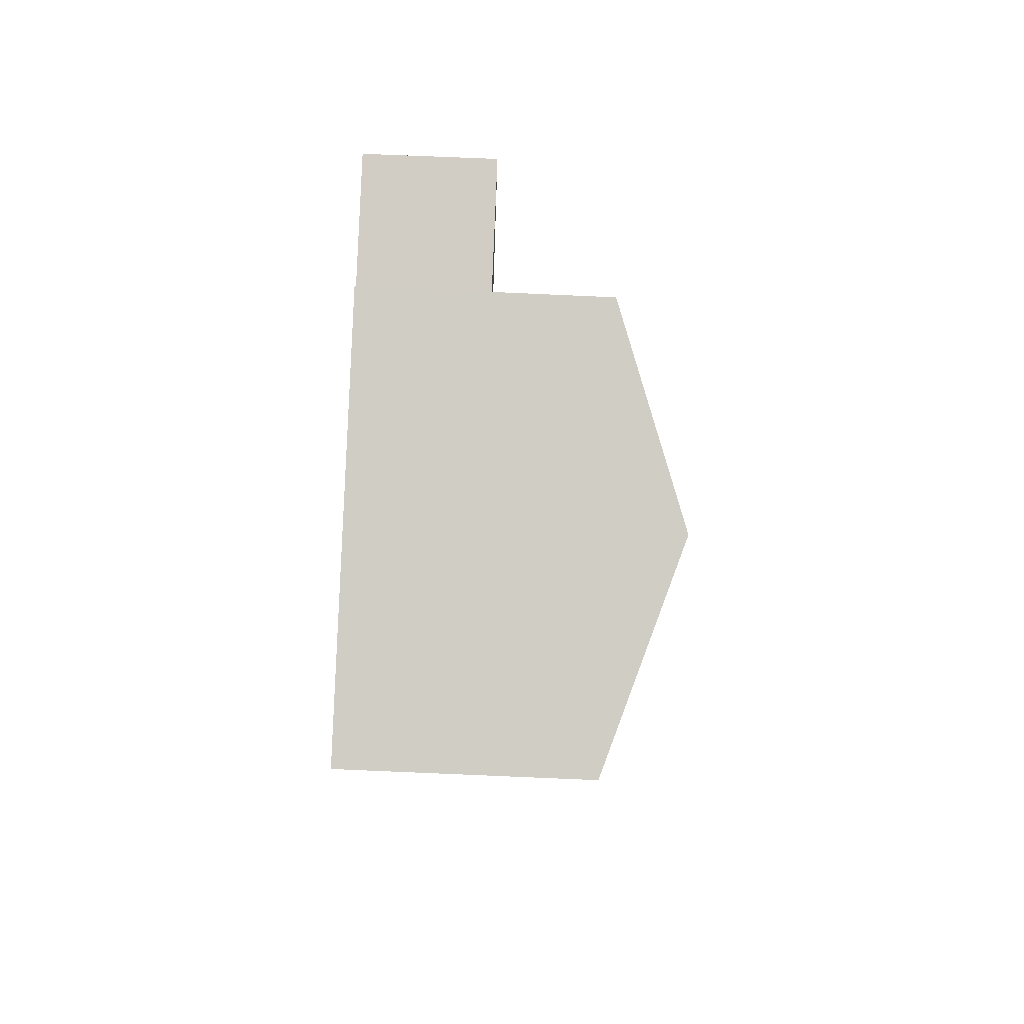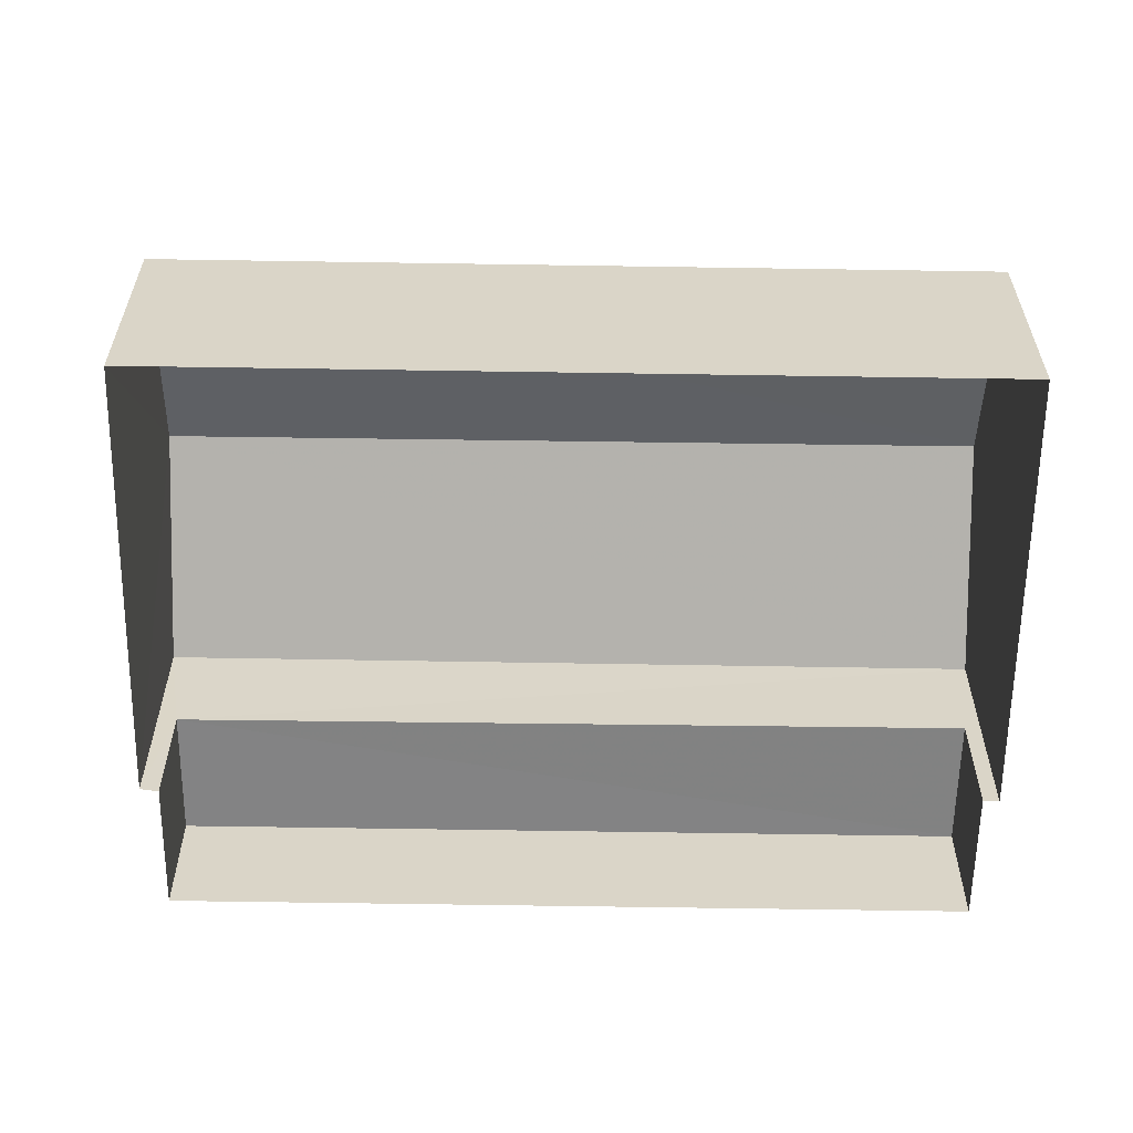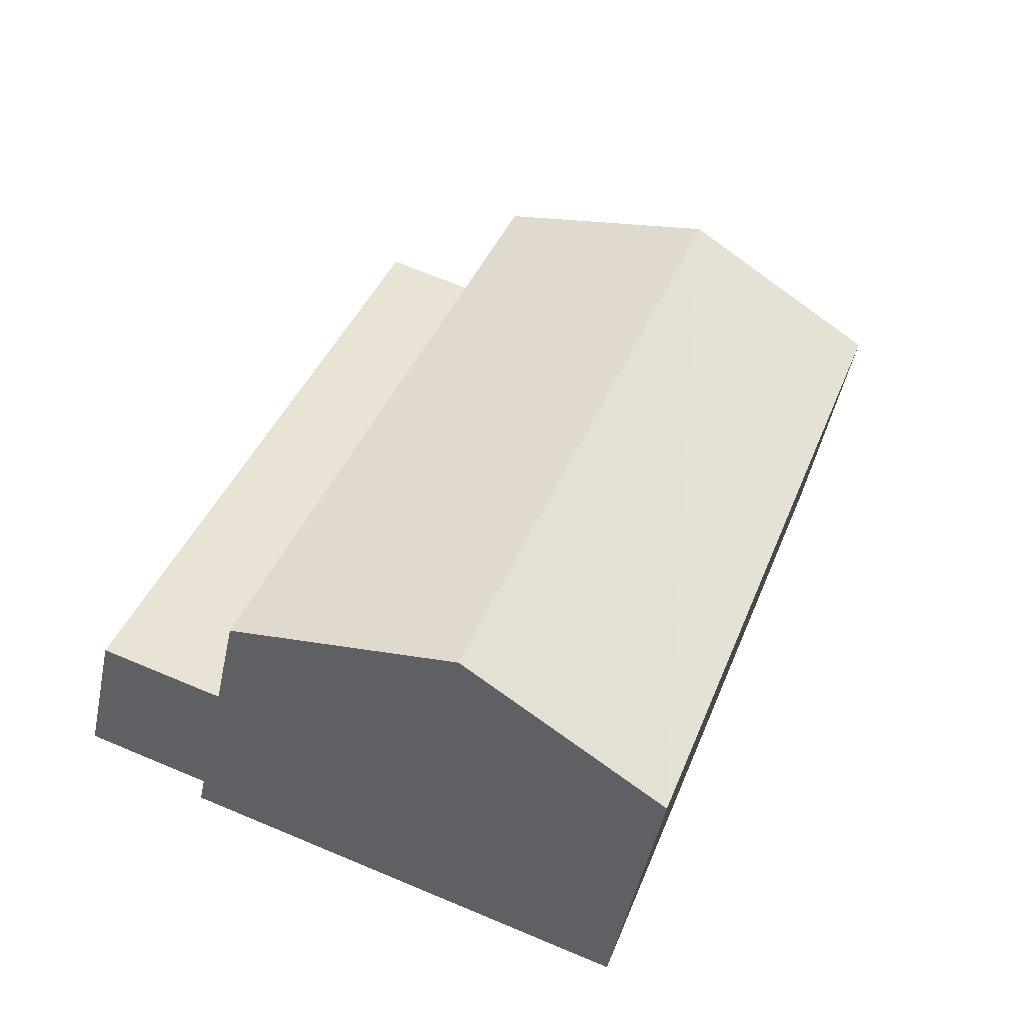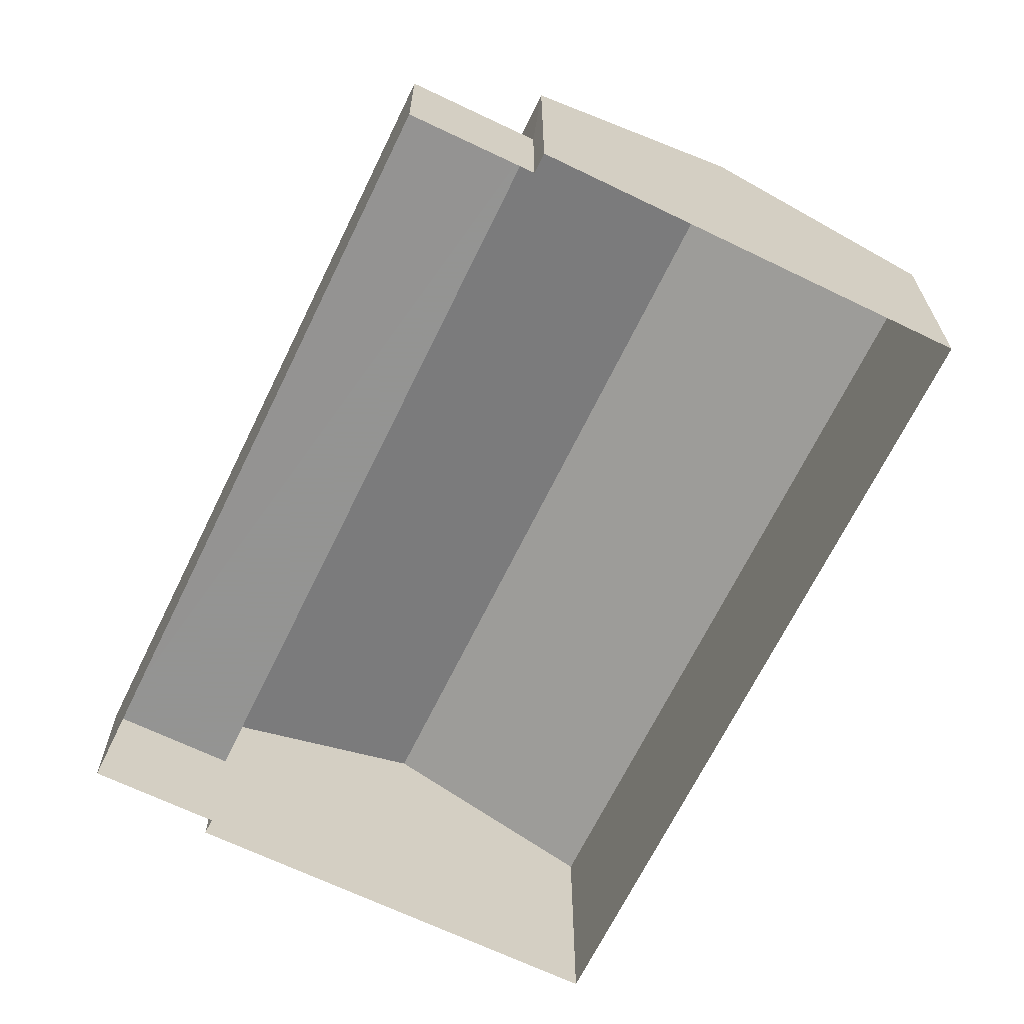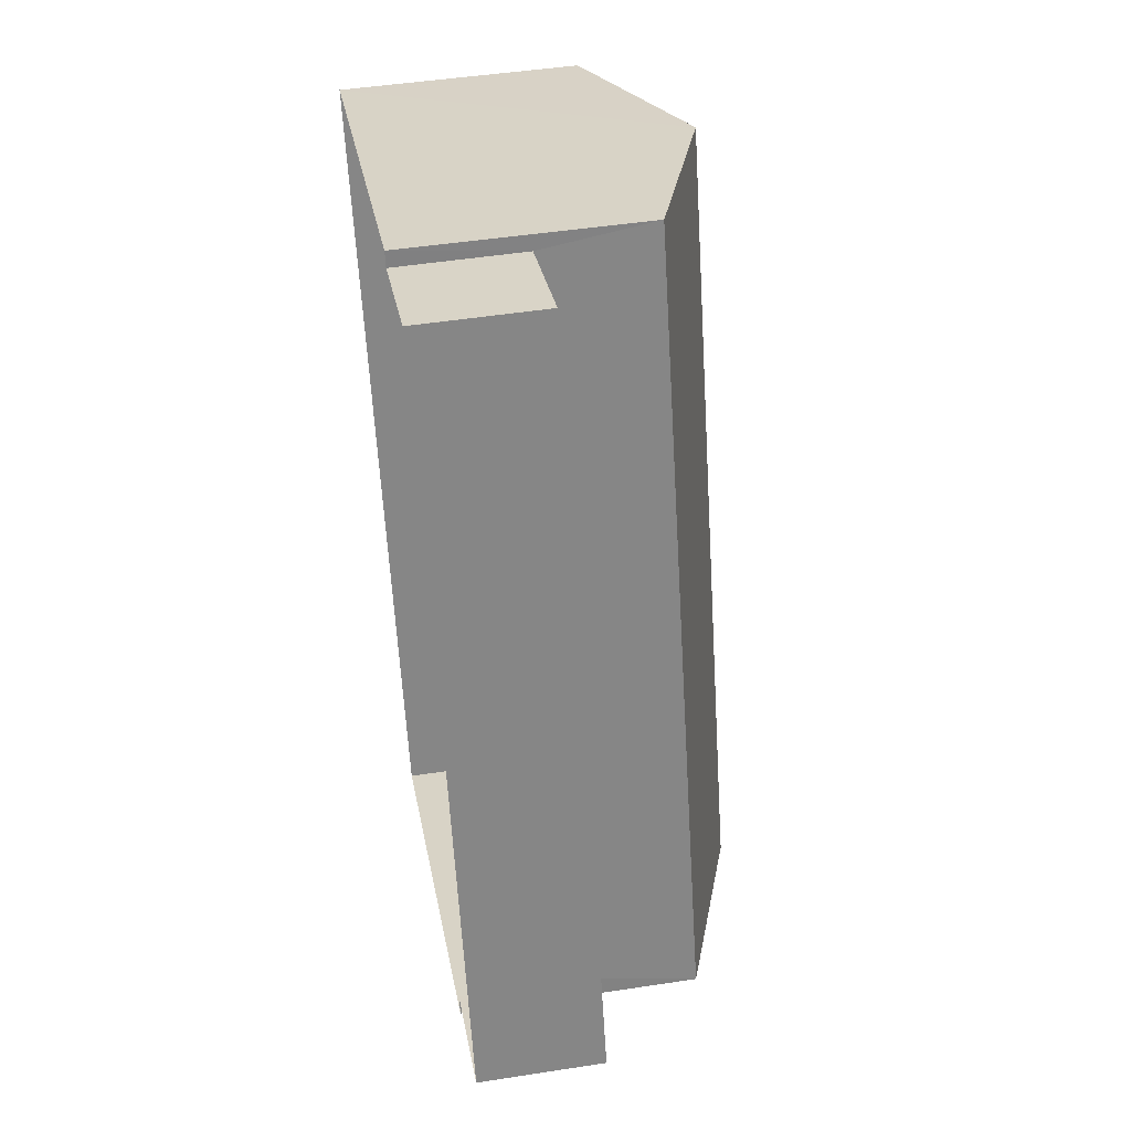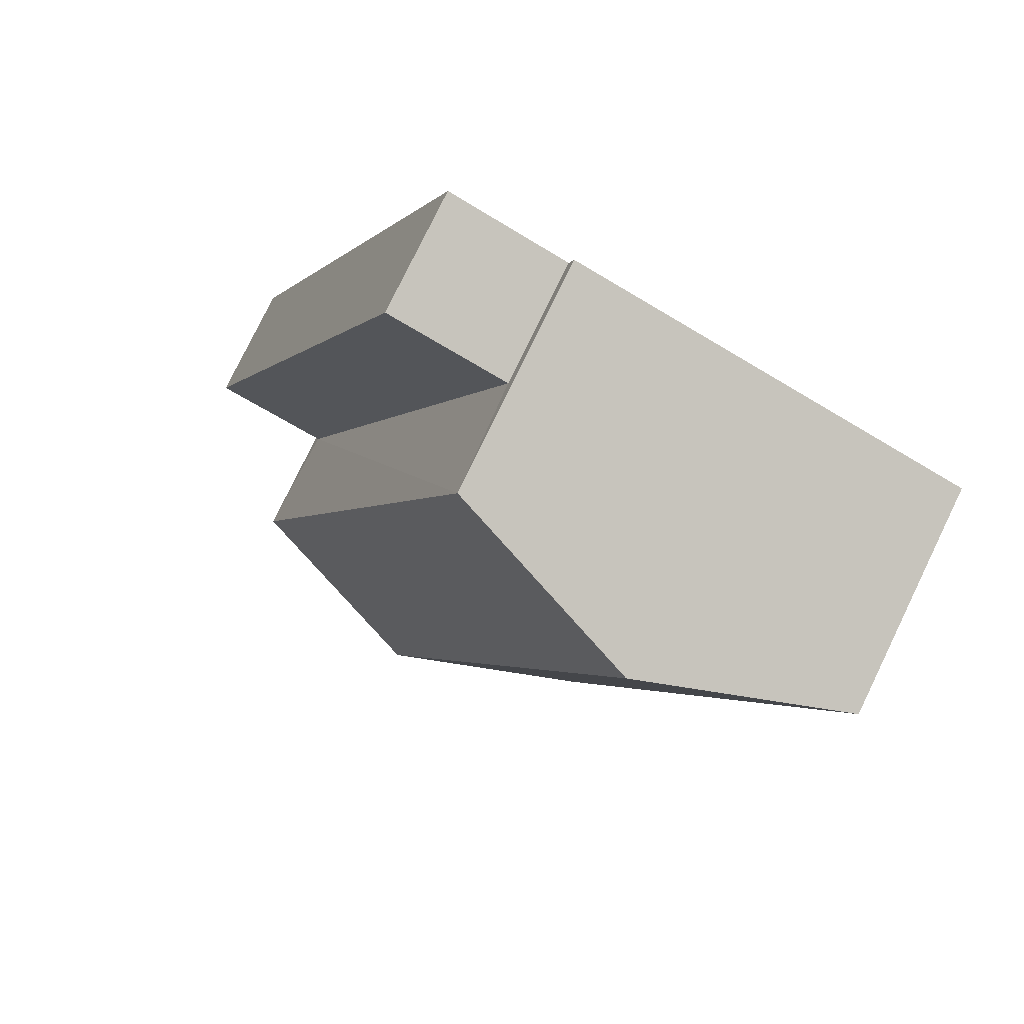
<metadata>
{"format":"obj","ext":"obj","renderer":"f3d","projection":"perspective","resolution":1024,"background":"white","views":[{"elev":-76.4,"azim":-92.5,"up":"+Y"},{"elev":-60.8,"azim":69.5,"up":"+Z"},{"elev":-48.5,"azim":-11.5,"up":"+Y"},{"elev":-66.9,"azim":-45.5,"up":"+Z"},{"elev":48.2,"azim":-100.0,"up":"+Y"},{"elev":79.1,"azim":25.9,"up":"+Y"}]}
</metadata>
<code>
v -2.207e+05 -1.258e+05 11.88
v -2.207e+05 -1.258e+05 11.88
v -2.207e+05 -1.258e+05 11.88
v -2.207e+05 -1.258e+05 11.88
v -2.207e+05 -1.258e+05 11.88
v -2.207e+05 -1.258e+05 11.88
v -2.207e+05 -1.258e+05 11.88
v -2.207e+05 -1.258e+05 11.88
v -2.207e+05 -1.258e+05 13.41
v -2.207e+05 -1.258e+05 13.41
v -2.207e+05 -1.258e+05 13.41
v -2.207e+05 -1.258e+05 13.41
v -2.207e+05 -1.258e+05 14.81
v -2.207e+05 -1.258e+05 14.81
v -2.207e+05 -1.258e+05 15.71
v -2.207e+05 -1.258e+05 15.71
v -2.207e+05 -1.258e+05 14.81
v -2.207e+05 -1.258e+05 14.81
f 1 2 3
f 4 1 5
f 2 6 3
f 5 3 7
f 7 3 8
f 1 3 5
f 9 10 11
f 9 12 10
f 13 14 15
f 16 13 15
f 17 18 16
f 15 17 16
f 5 7 10
f 12 5 10
f 3 6 9
f 6 18 9
f 5 12 4
f 9 18 17
f 12 9 17
f 4 12 17
f 18 6 16
f 6 2 16
f 2 13 16
f 14 1 15
f 1 4 15
f 4 17 15
f 13 2 1
f 14 13 1
f 9 11 8
f 3 9 8
f 11 7 8
f 11 10 7

</code>
